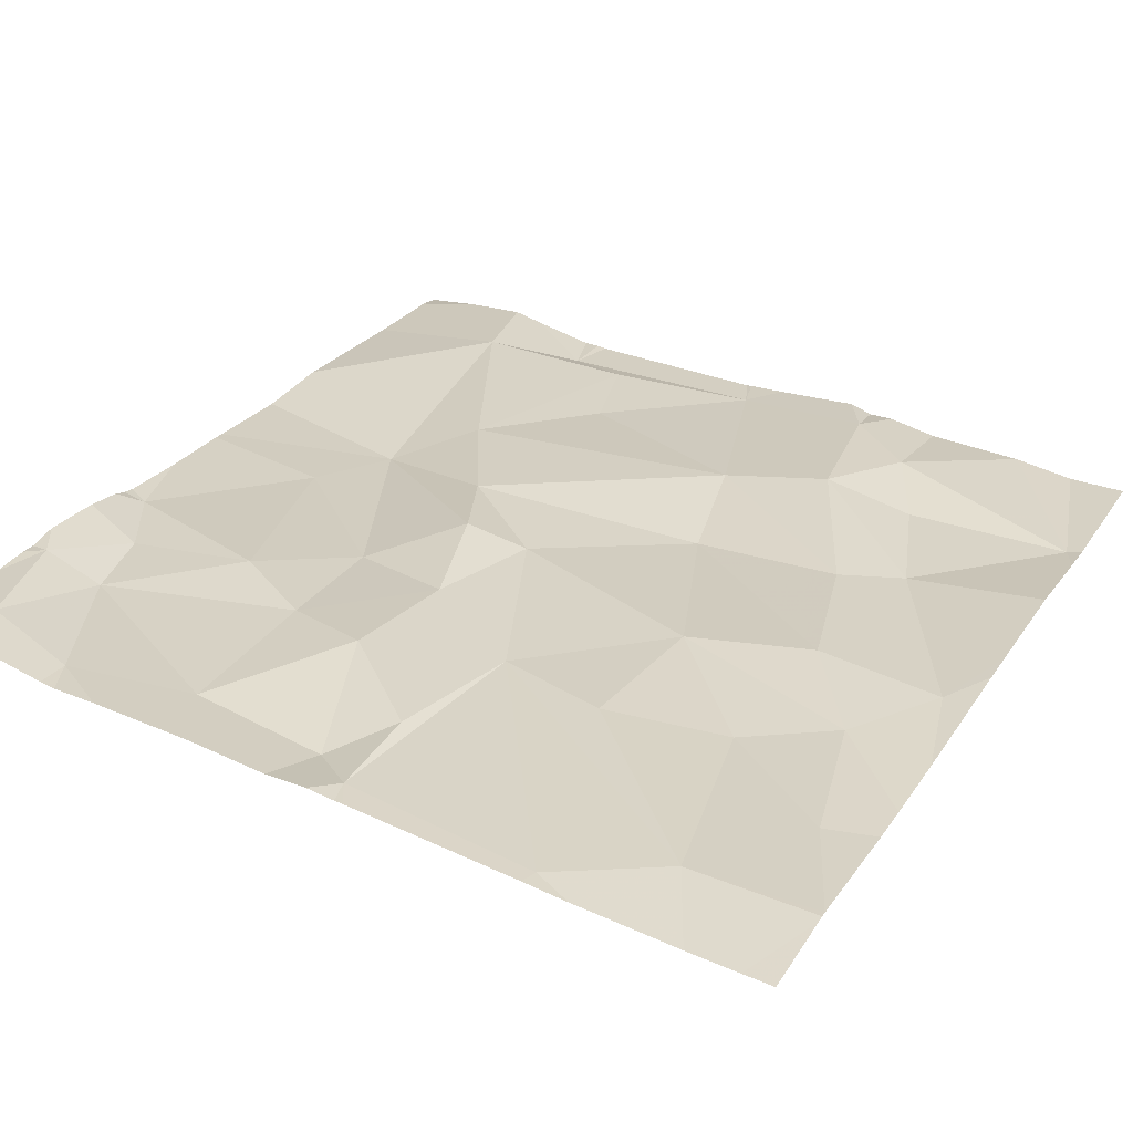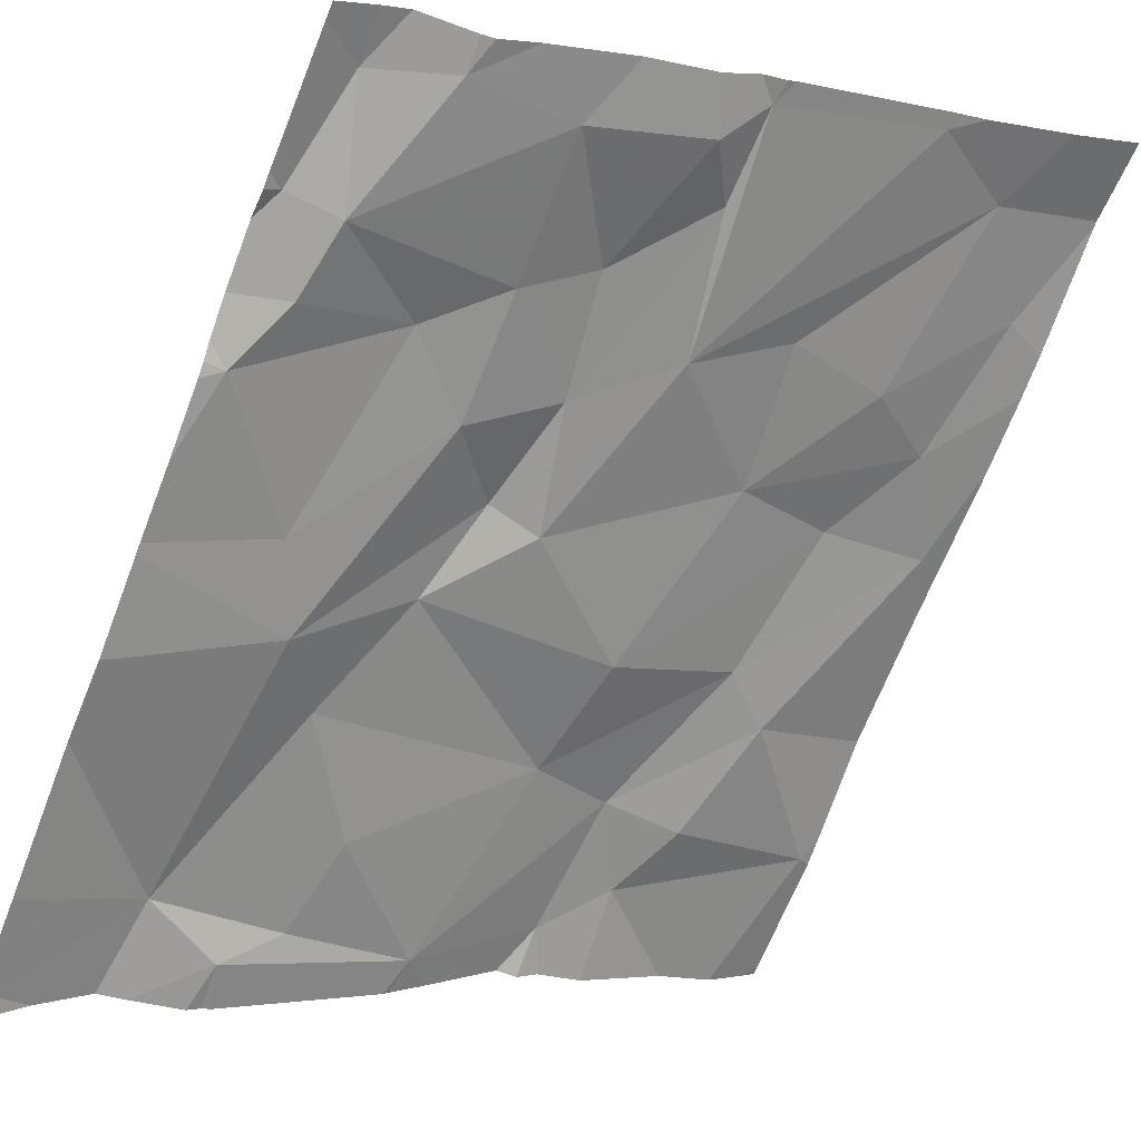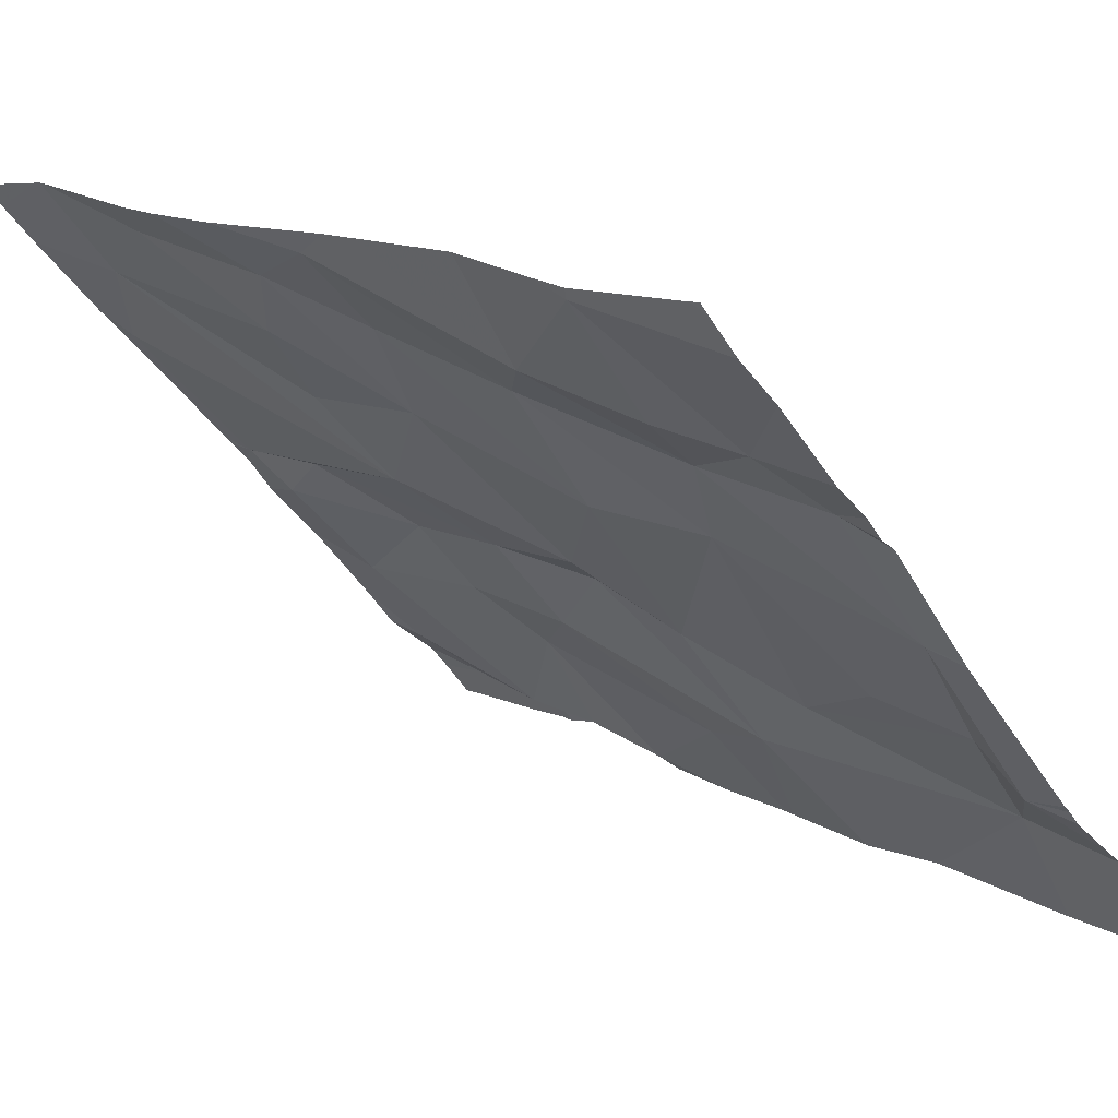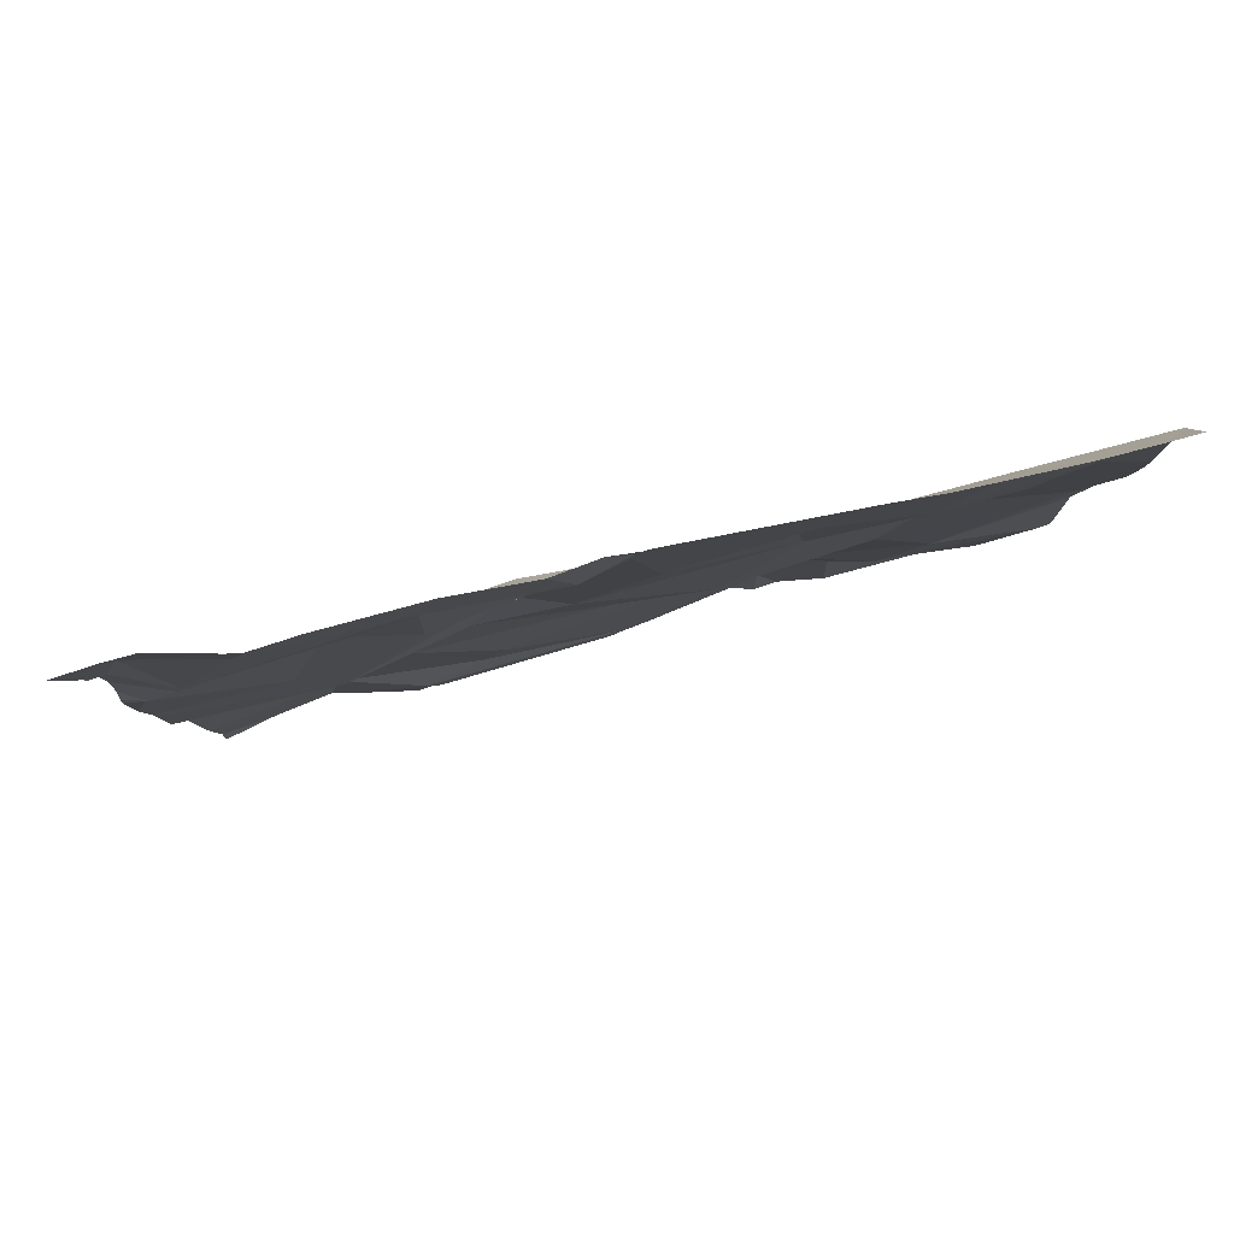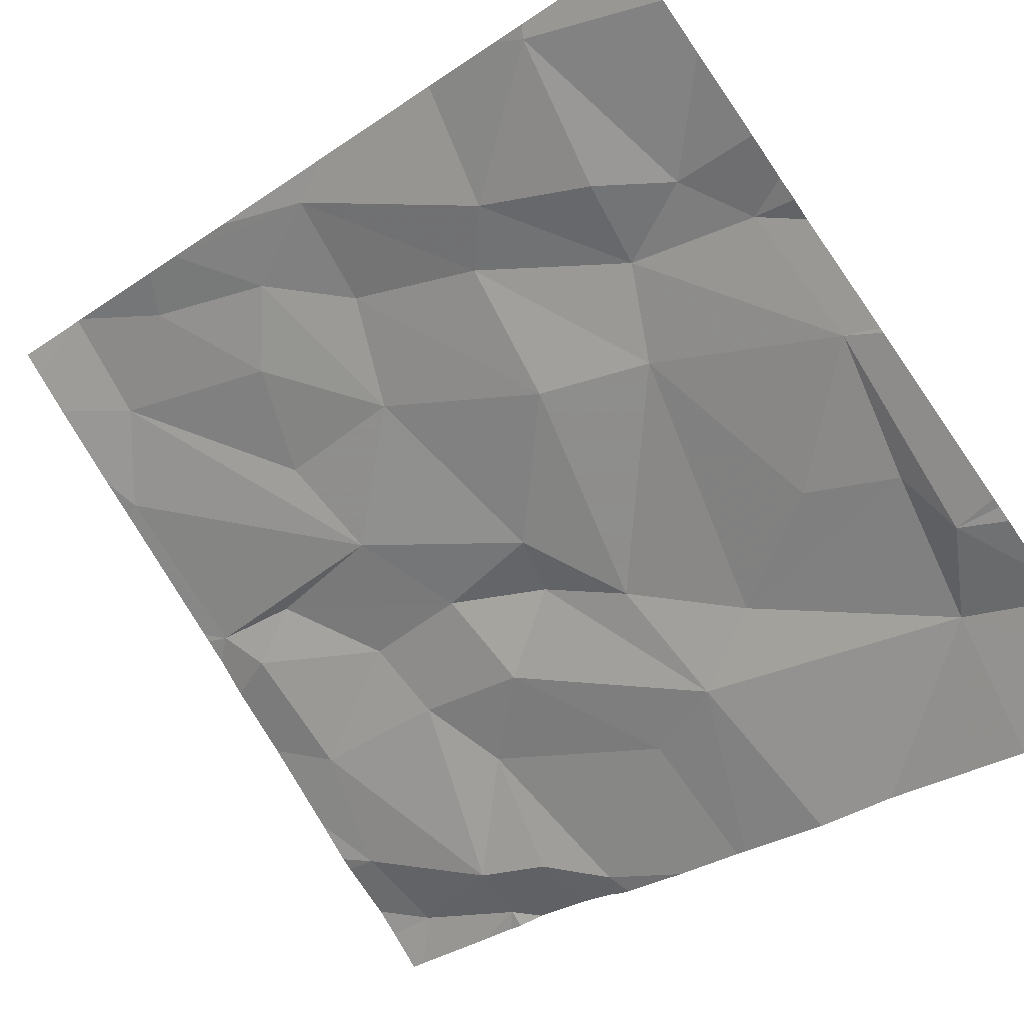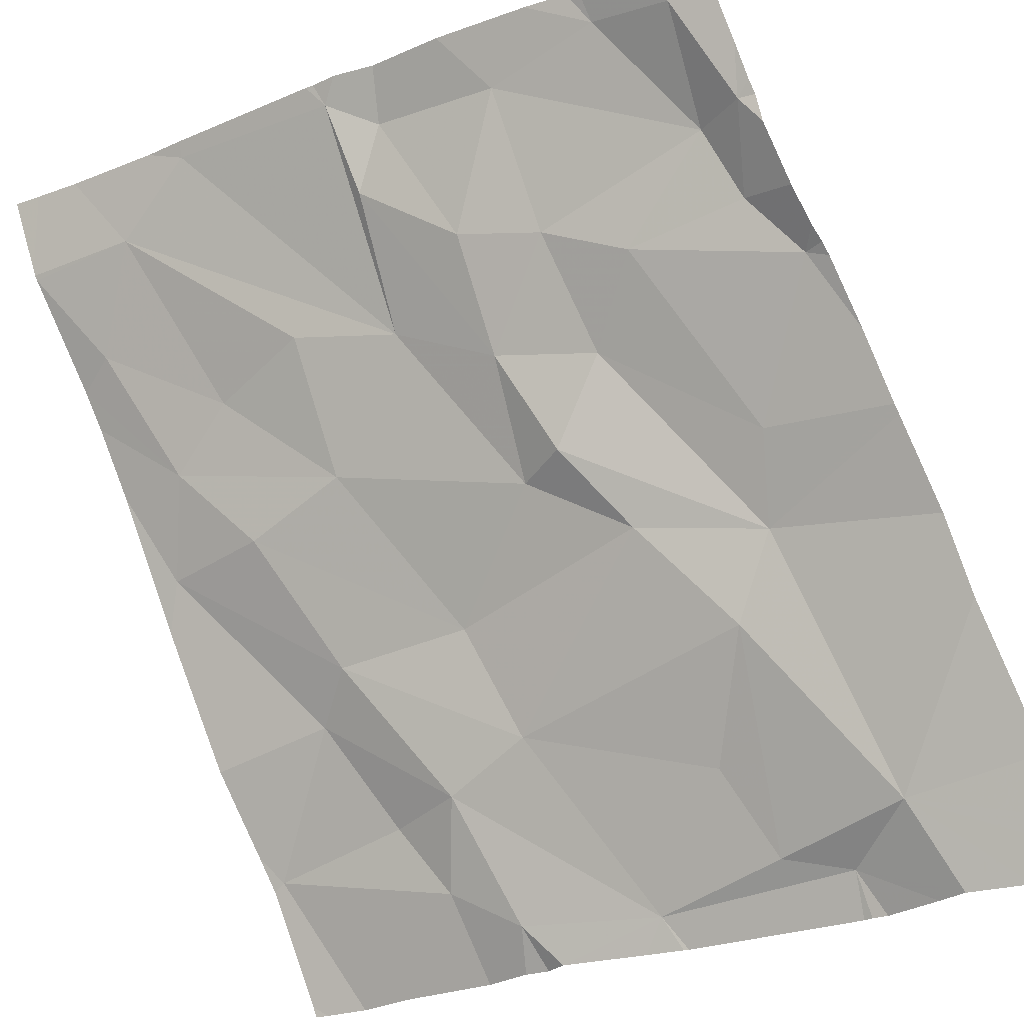
<metadata>
{"format":"obj","ext":"obj","renderer":"f3d","projection":"perspective","resolution":1024,"background":"white","views":[{"elev":60.7,"azim":-150.3,"up":"+Z"},{"elev":-37.8,"azim":154.6,"up":"+Z"},{"elev":-31.2,"azim":-55.6,"up":"+Z"},{"elev":28.4,"azim":-179.5,"up":"+Z"},{"elev":-78.4,"azim":-56.2,"up":"+Z"},{"elev":-30.0,"azim":44.6,"up":"+Y"}]}
</metadata>
<code>
v -76.47 311.2 504.6
v -76.67 311.2 504.7
v -76.25 311.8 504.9
v -76.1 311.7 504.8
v -76.19 311.2 504.5
v -75.98 311.9 504.9
v -76.02 311.2 504.5
v -75.97 312 505
v -76.59 311.2 504.7
v -76.25 311.9 505
v -76.04 312 505
v -76.34 312 505.1
v -76.25 312.1 505.1
v -76.71 311.4 504.8
v -76.61 311.4 504.8
v -76.71 312.2 505.3
v -76.67 311.3 504.8
v -76.11 312.2 505.1
v -76.21 311.5 504.8
v -76.11 311.3 504.6
v -76.44 311.3 504.6
v -76.5 311.5 504.8
v -76.3 311.4 504.7
v -76.16 311.9 505
v -76.09 311.2 504.5
v -76.56 311.2 504.7
v -76.21 311.2 504.5
v -76.15 311.6 504.8
v -76.28 311.6 504.9
v -76.54 311.6 504.9
v -76.39 311.7 504.9
v -76.76 311.5 504.9
v -75.95 311.9 504.9
v -75.95 311.9 504.9
v -76.89 311.4 504.8
v -76.59 311.3 504.7
v -75.95 312 505
v -75.95 311.5 504.7
v -76.32 311.7 504.9
v -76.86 312 505.2
v -76.73 311.9 505.1
v -76.82 311.8 505.1
v -76.88 311.7 505.1
v -75.95 311.9 504.9
v -75.95 312 505
v -76.7 311.6 504.9
v -76.74 311.7 505
v -76.61 311.8 505
v -76.6 311.9 505.1
v -76.02 311.9 504.9
v -76.48 311.9 505.1
v -76.36 311.8 505
v -76.61 311.2 504.7
v -76.77 312.1 505.3
v -76.66 312.2 505.3
v -76.45 312 505.1
v -76.45 312.1 505.2
v -76.4 312.1 505.2
v -76 312.1 505.1
v -76.11 312.1 505.1
v -75.95 311.4 504.6
v -76.27 311.3 504.6
v -76.43 312.2 505.2
v -76.38 312.2 505.2
v -76.29 312.2 505.2
v -76.87 312.2 505.3
v -76.84 311.2 504.7
v -76.04 312.2 505.1
v -76 312.2 505.1
v -76.2 311.3 504.6
v -76.66 312.2 505.3
v -76.78 311.2 504.7
v -76.46 312.2 505.2
v -76.91 311.6 505
v -76.91 311.7 505
v -76.91 311.2 504.8
v -76.82 312.2 505.3
v -76.91 311.4 504.8
v -76.91 311.9 505.2
v -76.91 312.1 505.3
v -76.91 311.9 505.2
v -76.91 311.8 505.1
v -76.91 311.5 504.9
v -76.91 311.4 504.9
v -76.91 312.1 505.3
v -76.91 312.1 505.3
v -75.95 312 505
v -75.95 311.8 504.9
v -75.95 311.8 504.8
v -75.95 311.7 504.8
v -75.95 311.7 504.8
v -75.95 311.6 504.7
v -75.95 312.1 505
v -75.95 312.2 505.1
v -76.12 312.2 505.1
v -75.95 311.2 504.5
v -75.95 311.3 504.5
v -75.95 311.3 504.6
v -76.43 311.2 504.6
v -76.12 311.2 504.5
v -76.42 311.2 504.6
v -76.22 311.2 504.5
v -76.89 311.2 504.8
v -76.91 311.2 504.8
v -75.95 311.2 504.5
v -76.47 312.2 505.2
v -76.17 312.2 505.1
v -76.91 312.2 505.3
v -75.96 312.2 505.1
v -75.95 312.2 505.1
f 107 60 95
f 24 3 4
f 15 32 14
f 28 4 3
f 47 48 42
f 72 35 67
f 21 22 15
f 30 31 48
f 48 49 41
f 101 21 99
f 50 6 34
f 13 10 11
f 10 12 52
f 77 55 16
f 10 24 11
f 100 70 5
f 10 13 12
f 22 30 46
f 14 17 15
f 19 20 28
f 53 17 2
f 106 57 73
f 21 36 26
f 20 19 62
f 22 21 23
f 21 62 23
f 24 4 6
f 89 4 90
f 29 19 28
f 19 29 22
f 90 28 91
f 39 28 3
f 30 22 29
f 31 30 29
f 46 32 15
f 29 39 31
f 99 21 1
f 76 35 78
f 14 32 35
f 17 36 15
f 21 15 36
f 88 6 89
f 54 40 41
f 28 39 29
f 40 42 41
f 42 40 79
f 25 20 70
f 32 43 74
f 32 46 43
f 46 47 43
f 46 30 47
f 48 47 30
f 87 8 45
f 35 32 83
f 43 42 81
f 41 42 48
f 51 52 56
f 8 11 50
f 3 52 39
f 51 49 48
f 73 57 63
f 6 50 24
f 37 50 44
f 3 24 10
f 52 51 31
f 27 70 102
f 11 24 50
f 66 85 77
f 11 60 13
f 13 58 12
f 59 8 93
f 55 54 51
f 51 56 57
f 63 58 64
f 56 58 57
f 57 55 51
f 69 94 109
f 18 59 68
f 64 13 65
f 11 8 59
f 65 60 107
f 71 57 106
f 60 11 59
f 80 54 86
f 71 55 57
f 39 52 31
f 35 17 14
f 23 19 22
f 62 19 23
f 43 47 42
f 54 41 49
f 85 54 77
f 15 22 46
f 52 3 10
f 31 51 48
f 28 20 38
f 12 58 56
f 52 12 56
f 54 49 51
f 65 13 60
f 7 20 25
f 68 59 69
f 70 62 21
f 69 59 94
f 25 70 100
f 5 70 27
f 62 70 20
f 70 21 101
f 7 96 20
f 74 43 75
f 44 50 34
f 33 6 88
f 75 43 82
f 64 58 13
f 67 76 103
f 78 35 84
f 79 40 80
f 34 6 33
f 37 8 50
f 80 40 54
f 81 42 79
f 9 36 53
f 63 57 58
f 82 43 81
f 83 32 74
f 45 8 37
f 61 20 98
f 84 35 83
f 1 21 26
f 26 36 9
f 38 20 61
f 86 54 85
f 89 6 4
f 90 4 28
f 2 17 72
f 91 28 92
f 95 60 18
f 92 28 38
f 93 8 87
f 18 60 59
f 94 59 93
f 53 36 17
f 67 35 76
f 16 55 71
f 97 20 96
f 98 20 97
f 72 17 35
f 102 70 101
f 103 76 104
f 77 54 55
f 105 96 7
f 108 85 66
f 109 94 110

</code>
